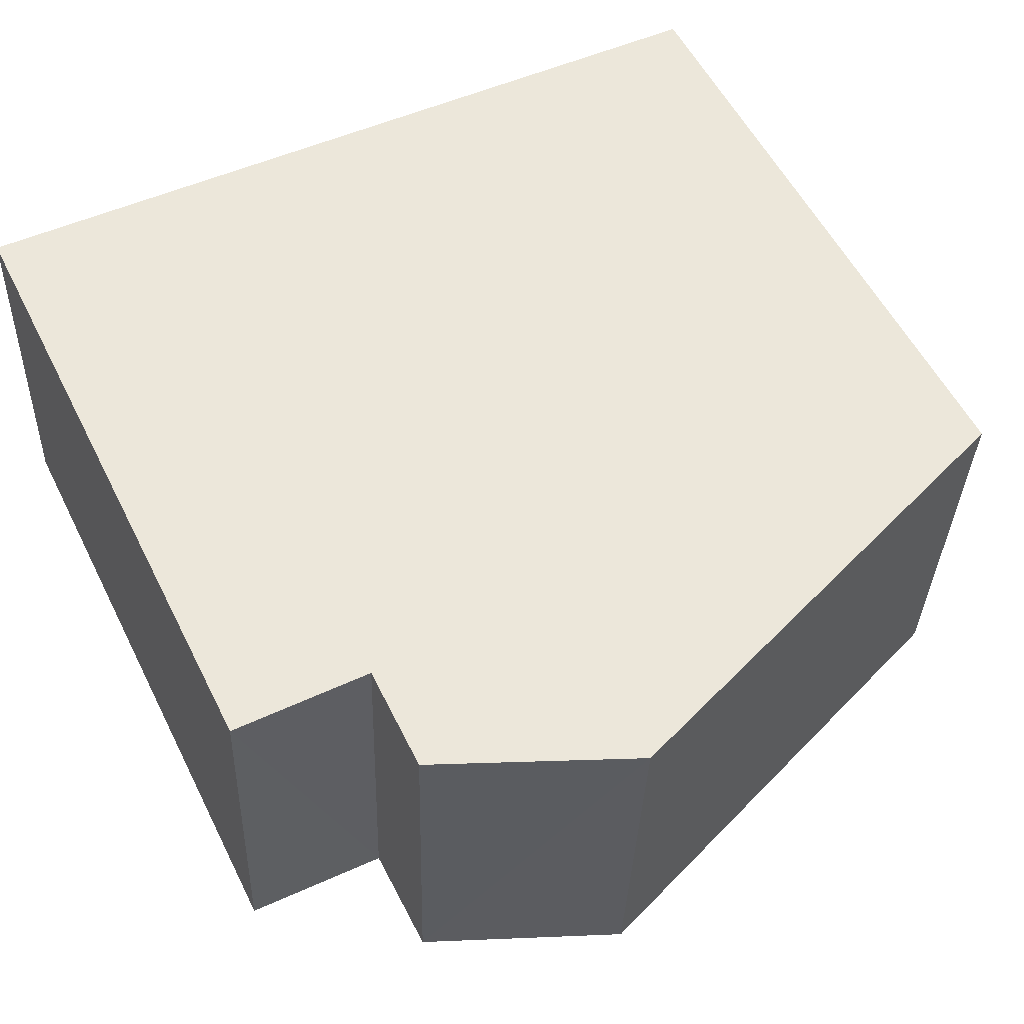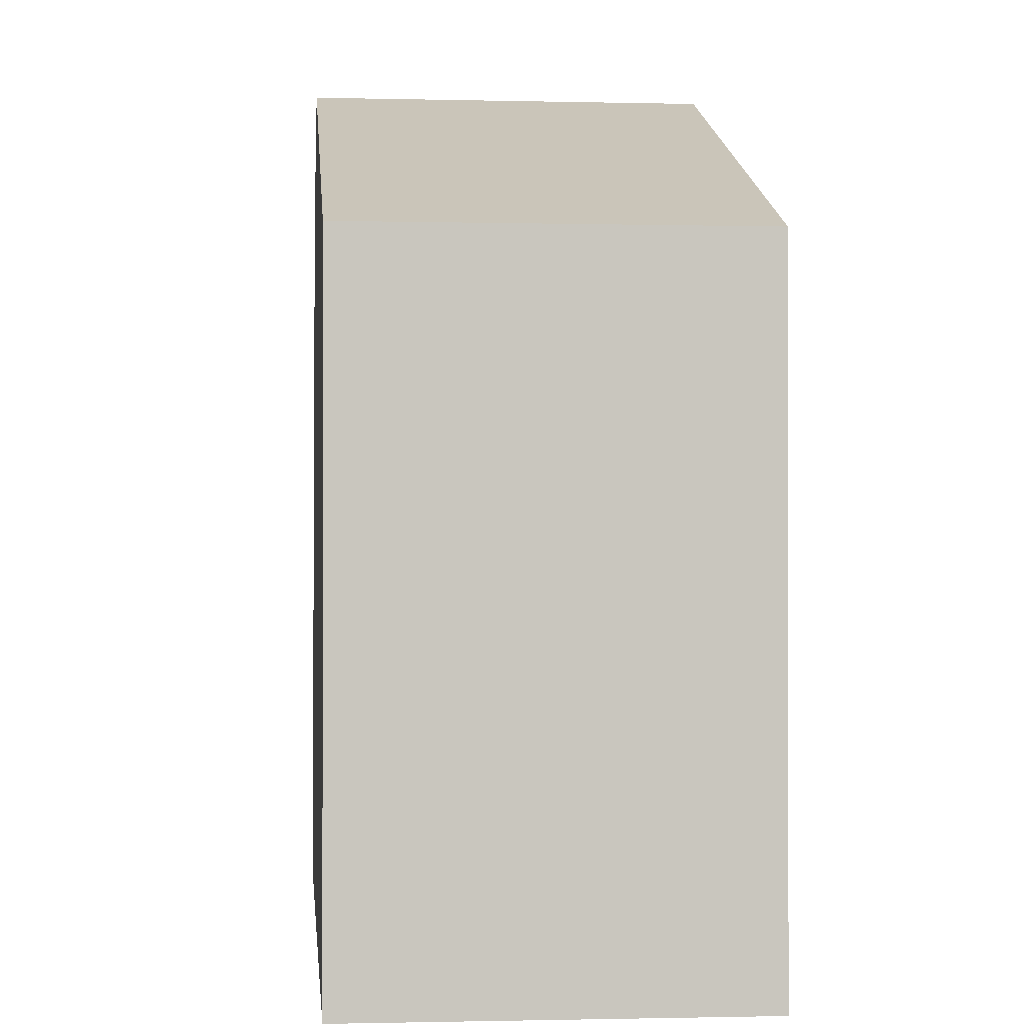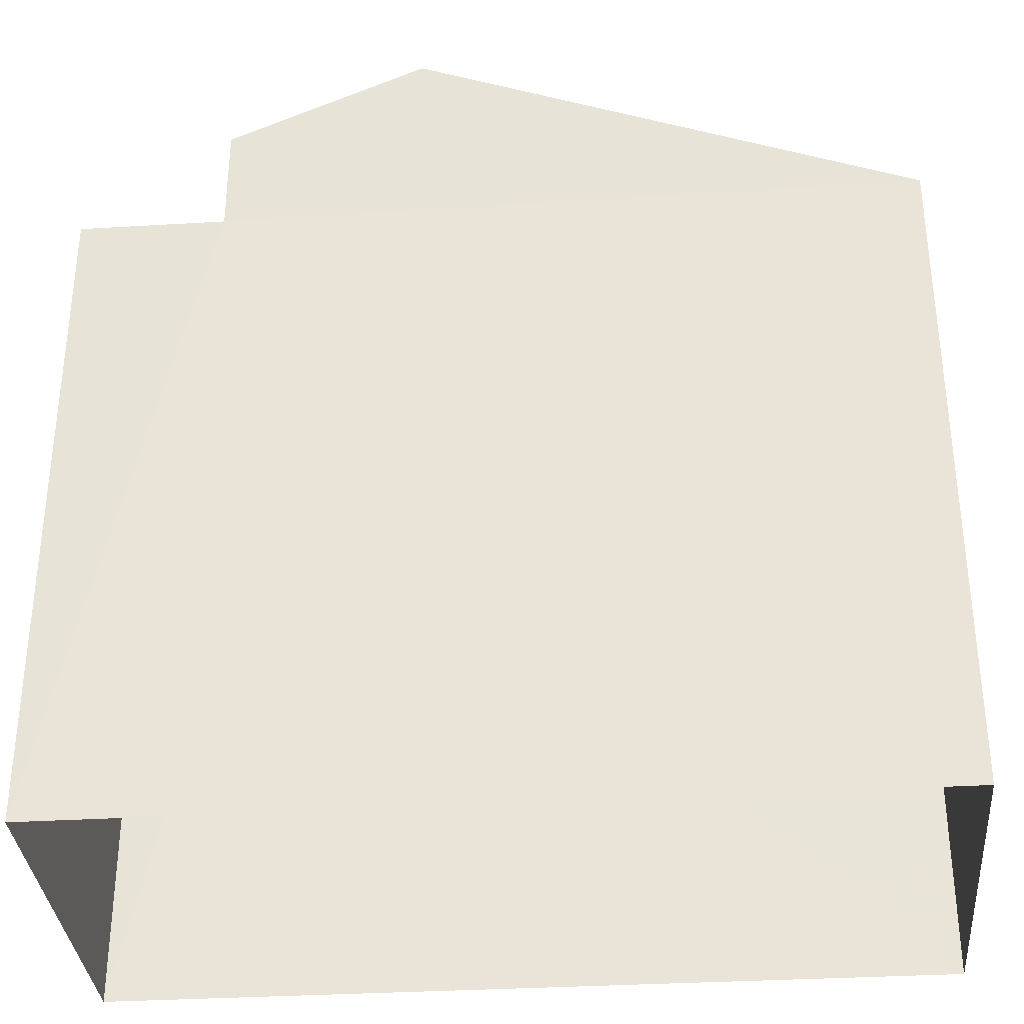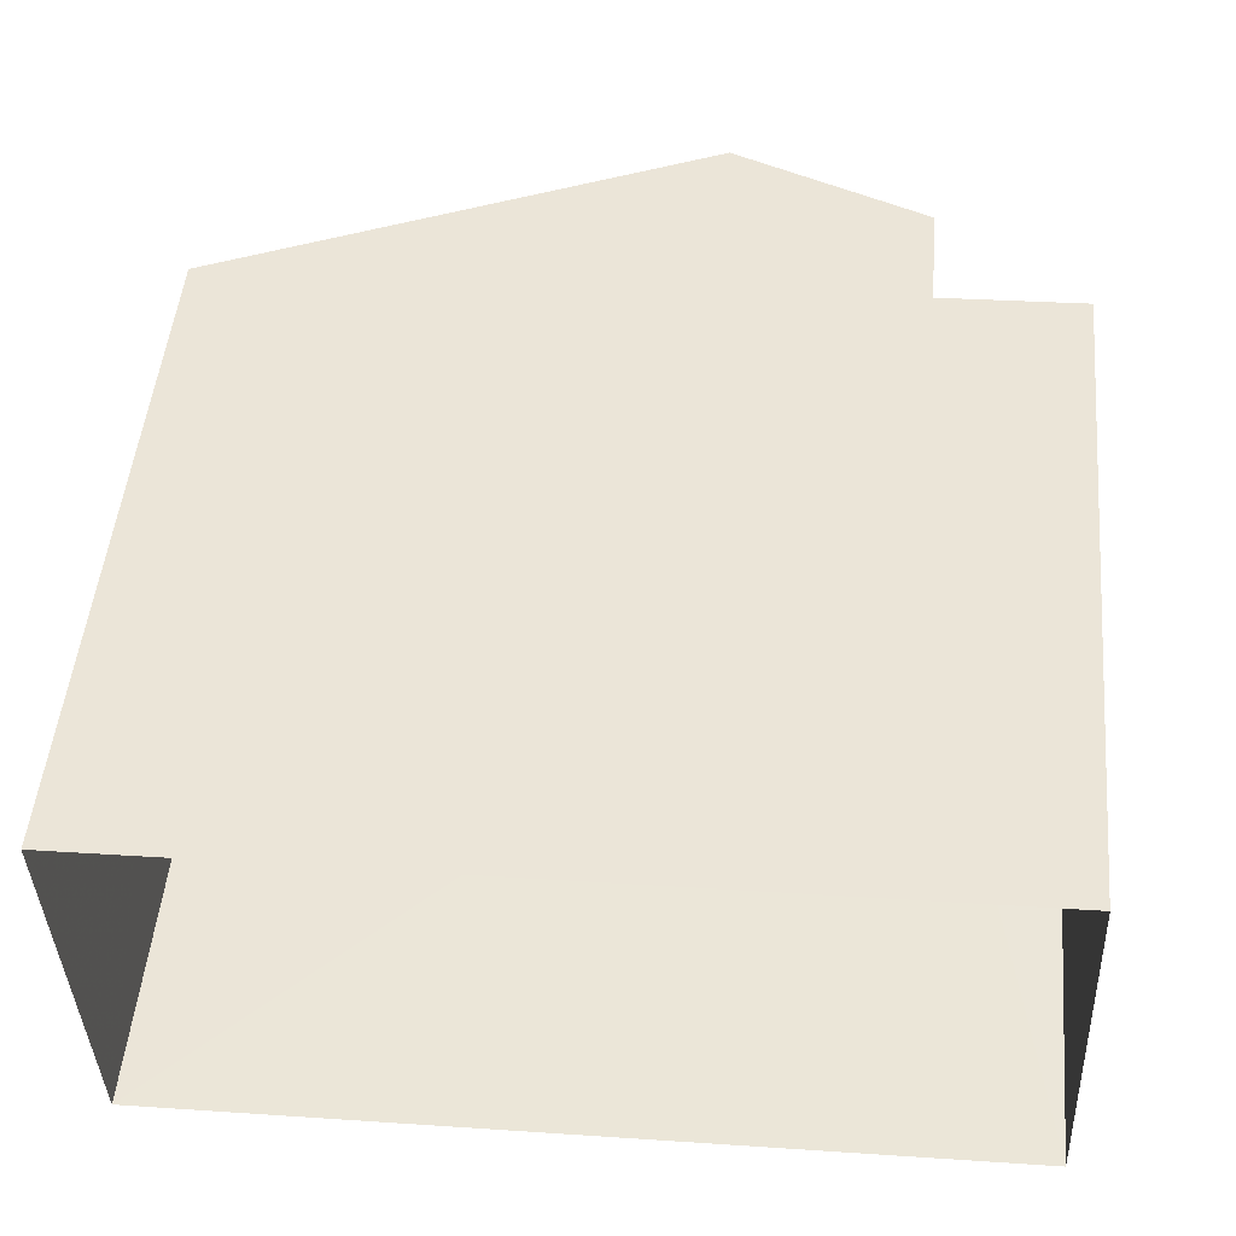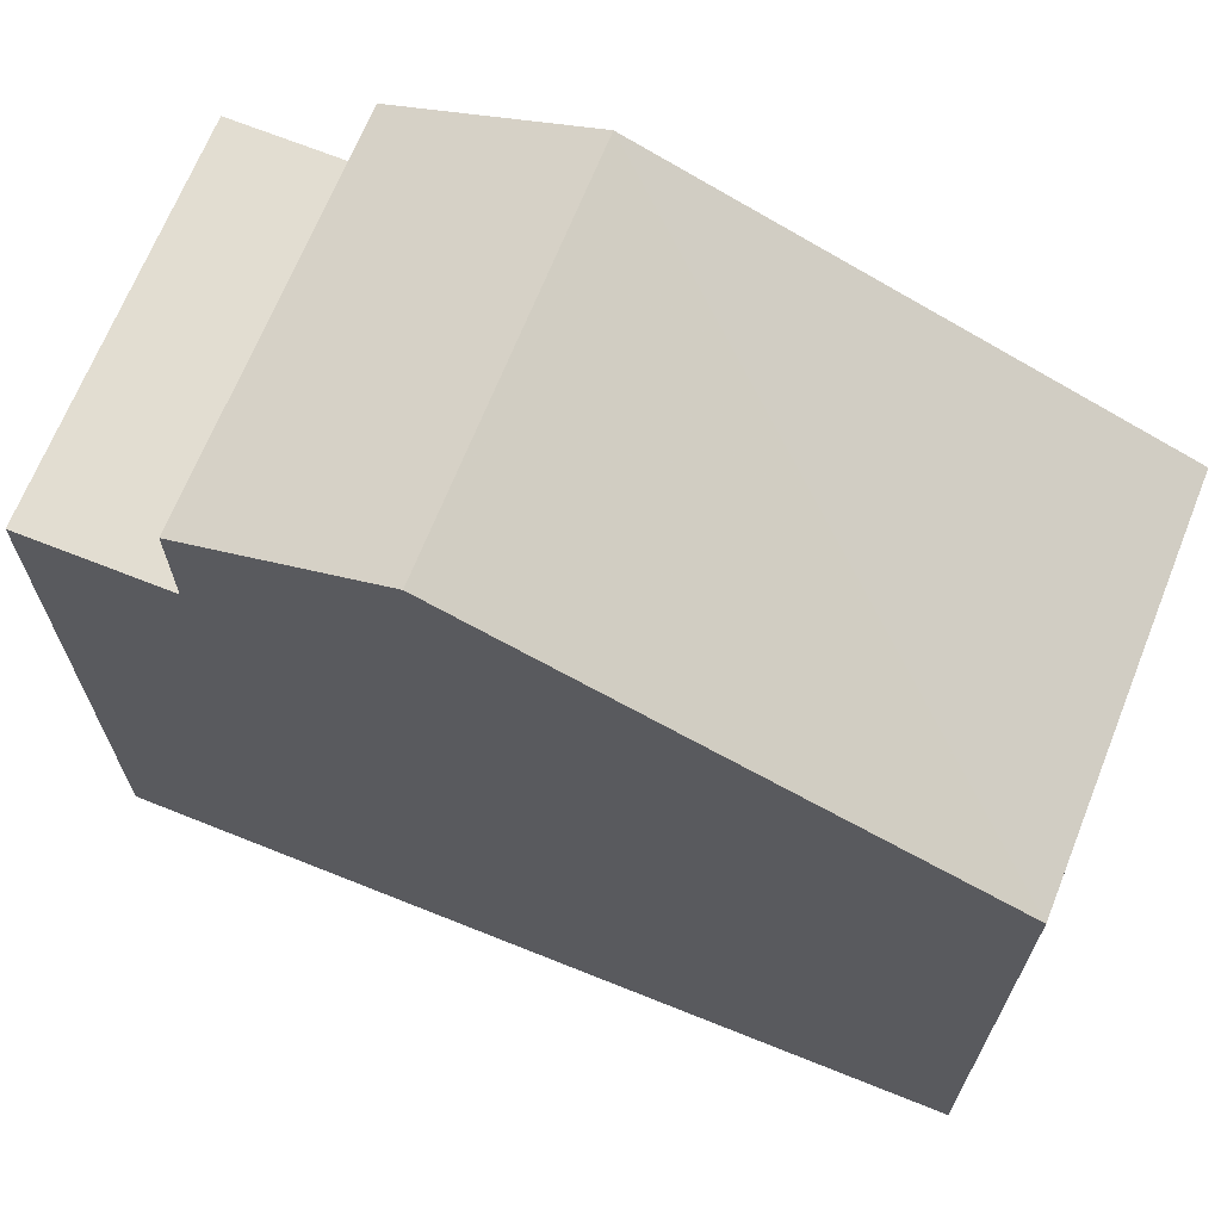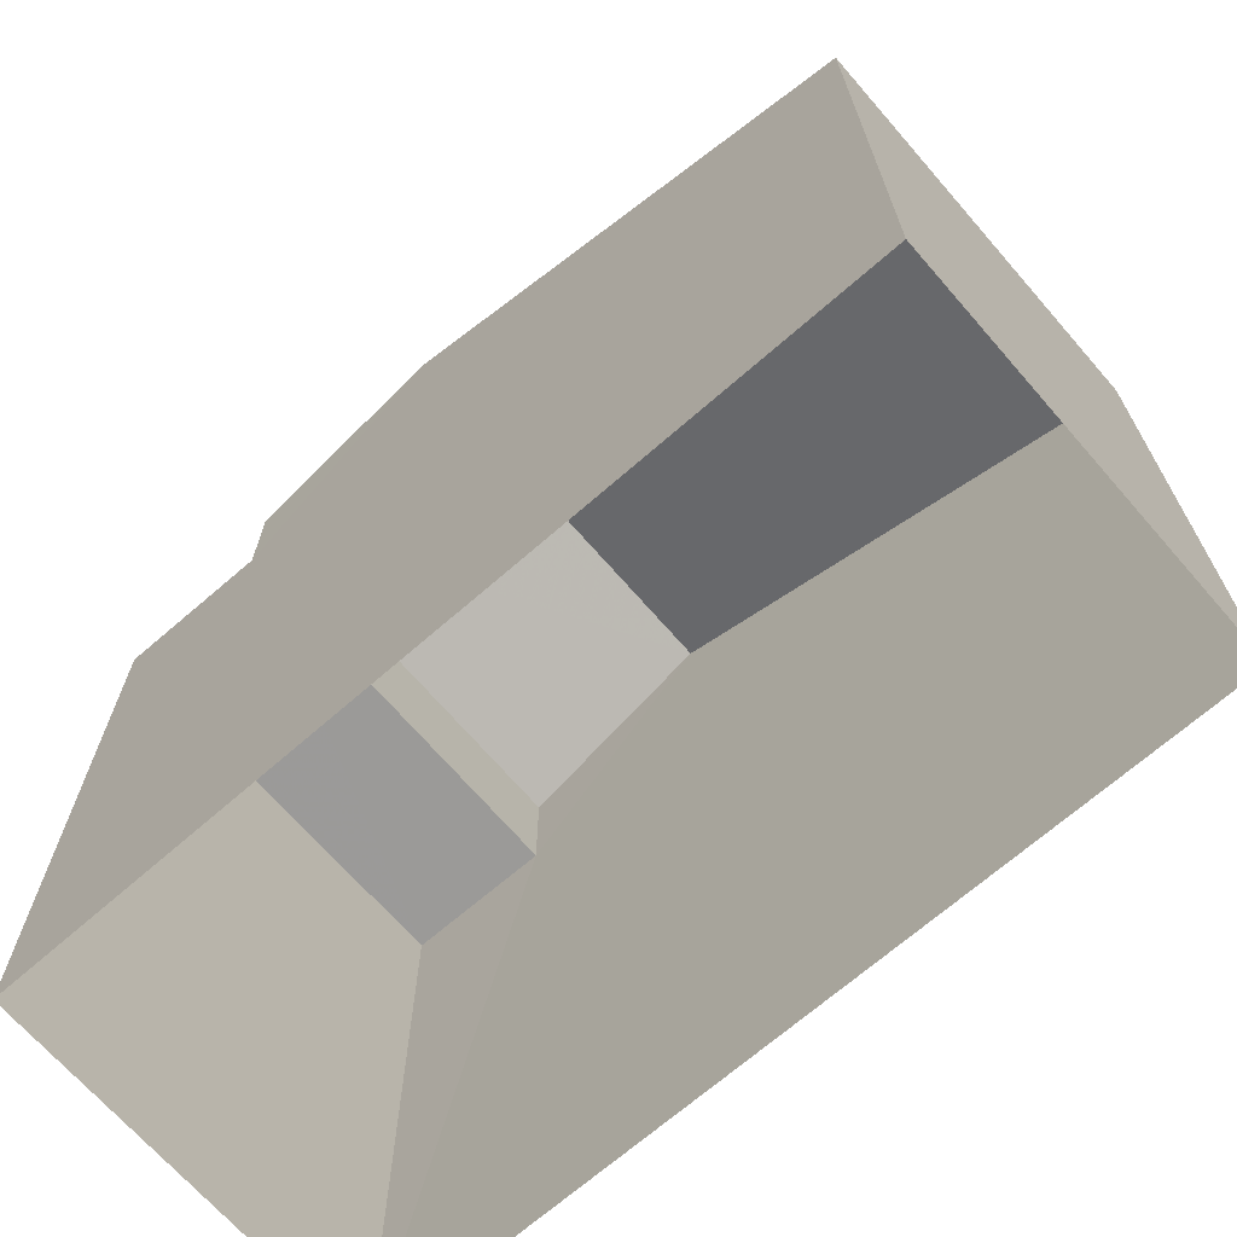
<metadata>
{"format":"obj","ext":"obj","renderer":"f3d","projection":"perspective","resolution":1024,"background":"white","views":[{"elev":55.9,"azim":-26.4,"up":"+Y"},{"elev":-0.5,"azim":82.6,"up":"+Z"},{"elev":-33.9,"azim":2.4,"up":"+Z"},{"elev":50.0,"azim":-174.5,"up":"+Y"},{"elev":68.4,"azim":19.6,"up":"+Z"},{"elev":-69.3,"azim":38.7,"up":"+Z"}]}
</metadata>
<code>
v -3.73e+05 -1.042e+05 27.77
v -3.73e+05 -1.042e+05 27.77
v -3.73e+05 -1.042e+05 27.77
v -3.73e+05 -1.042e+05 27.77
v -3.73e+05 -1.042e+05 35.76
v -3.73e+05 -1.042e+05 35.75
v -3.73e+05 -1.042e+05 38.03
v -3.73e+05 -1.042e+05 38.04
v -3.73e+05 -1.042e+05 35.72
v -3.73e+05 -1.042e+05 35.72
v -3.73e+05 -1.042e+05 35.72
v -3.73e+05 -1.042e+05 35.72
v -3.73e+05 -1.042e+05 37.03
v -3.73e+05 -1.042e+05 37.02
f 1 2 3
f 4 1 3
f 5 6 7
f 8 5 7
f 9 10 11
f 9 12 10
f 7 13 8
f 7 14 13
f 9 13 14
f 12 9 14
f 5 8 9
f 5 9 3
f 8 13 9
f 3 9 4
f 4 9 11
f 6 3 2
f 6 5 3
f 11 1 4
f 11 10 1
f 7 6 12
f 14 7 12
f 6 2 12
f 12 2 1
f 12 1 10

</code>
